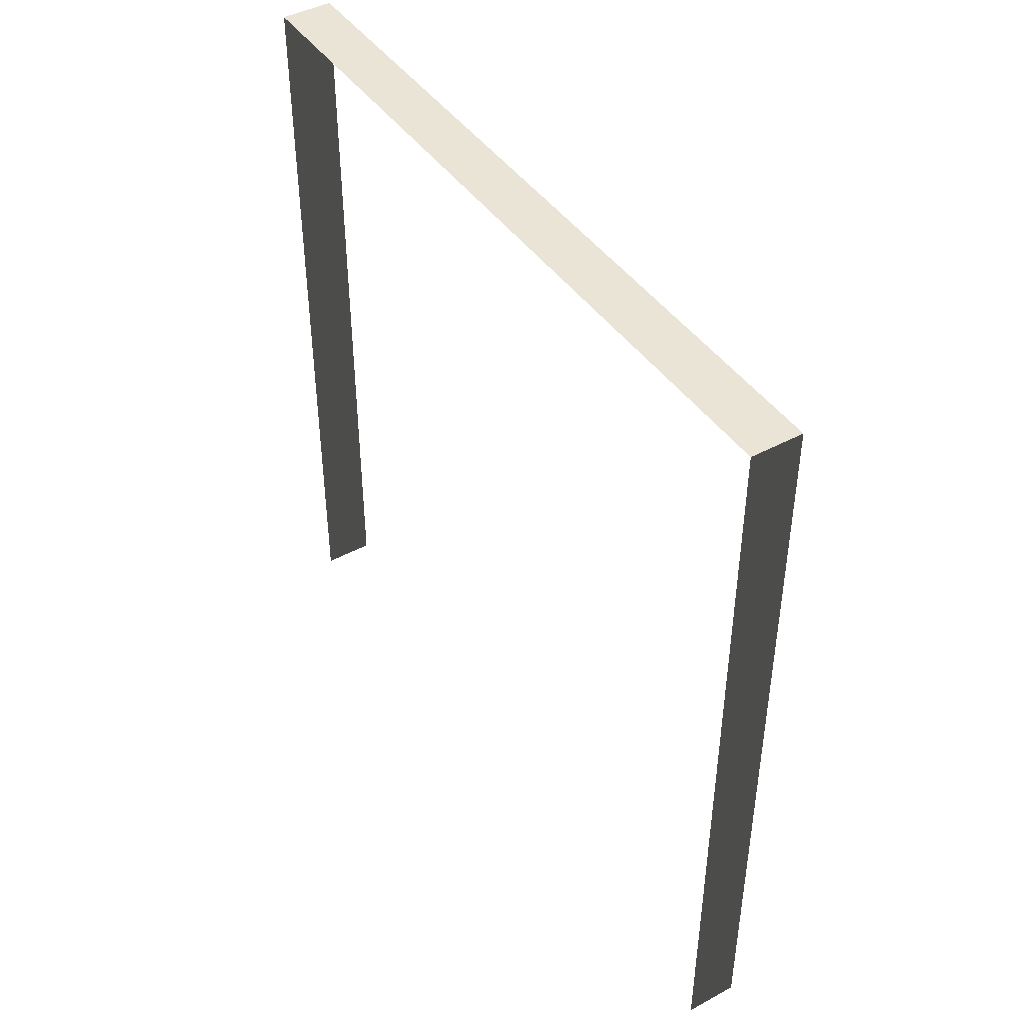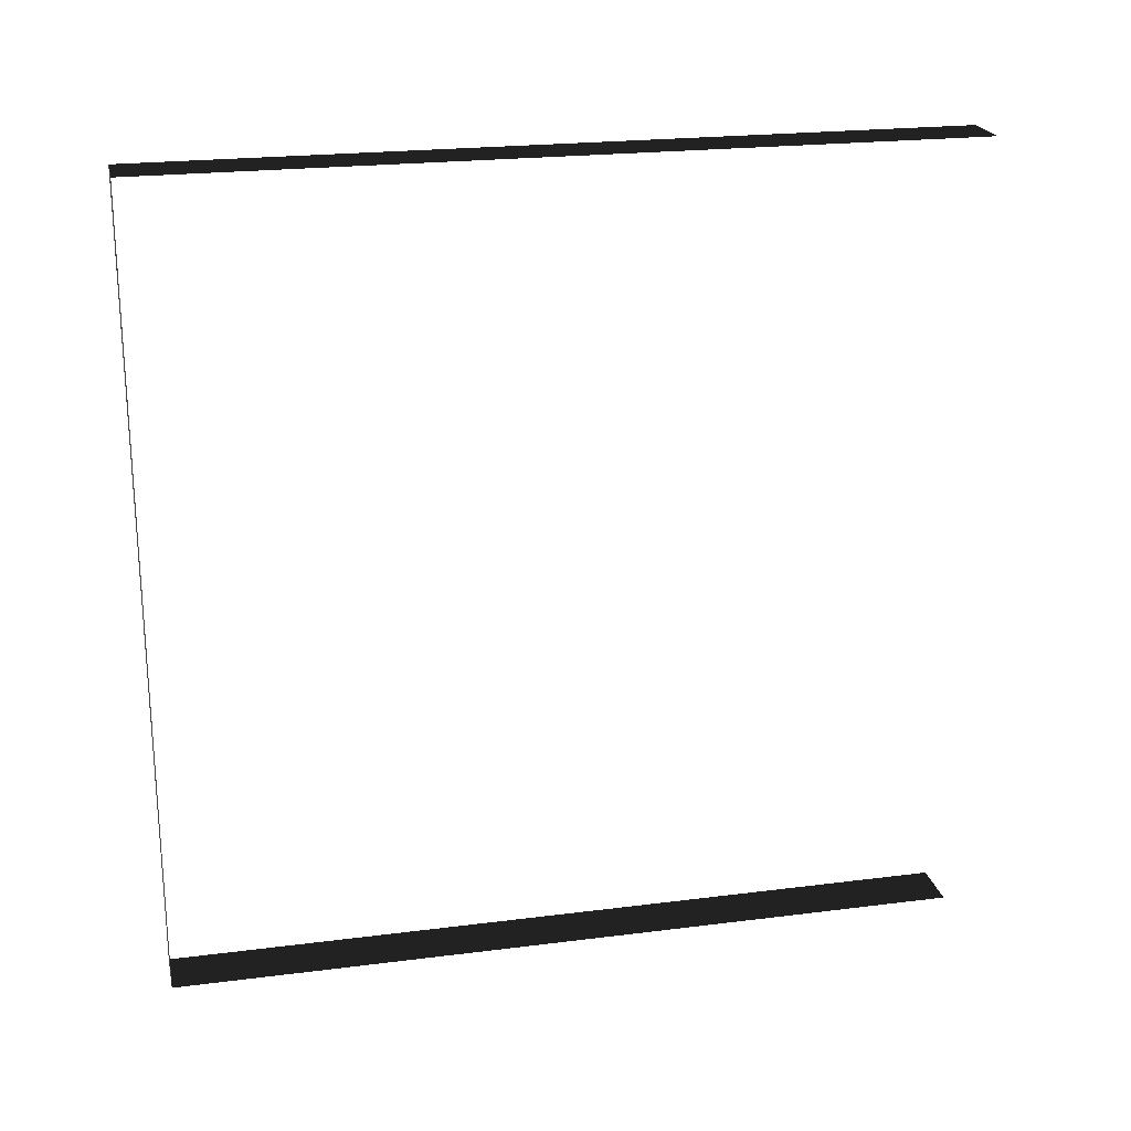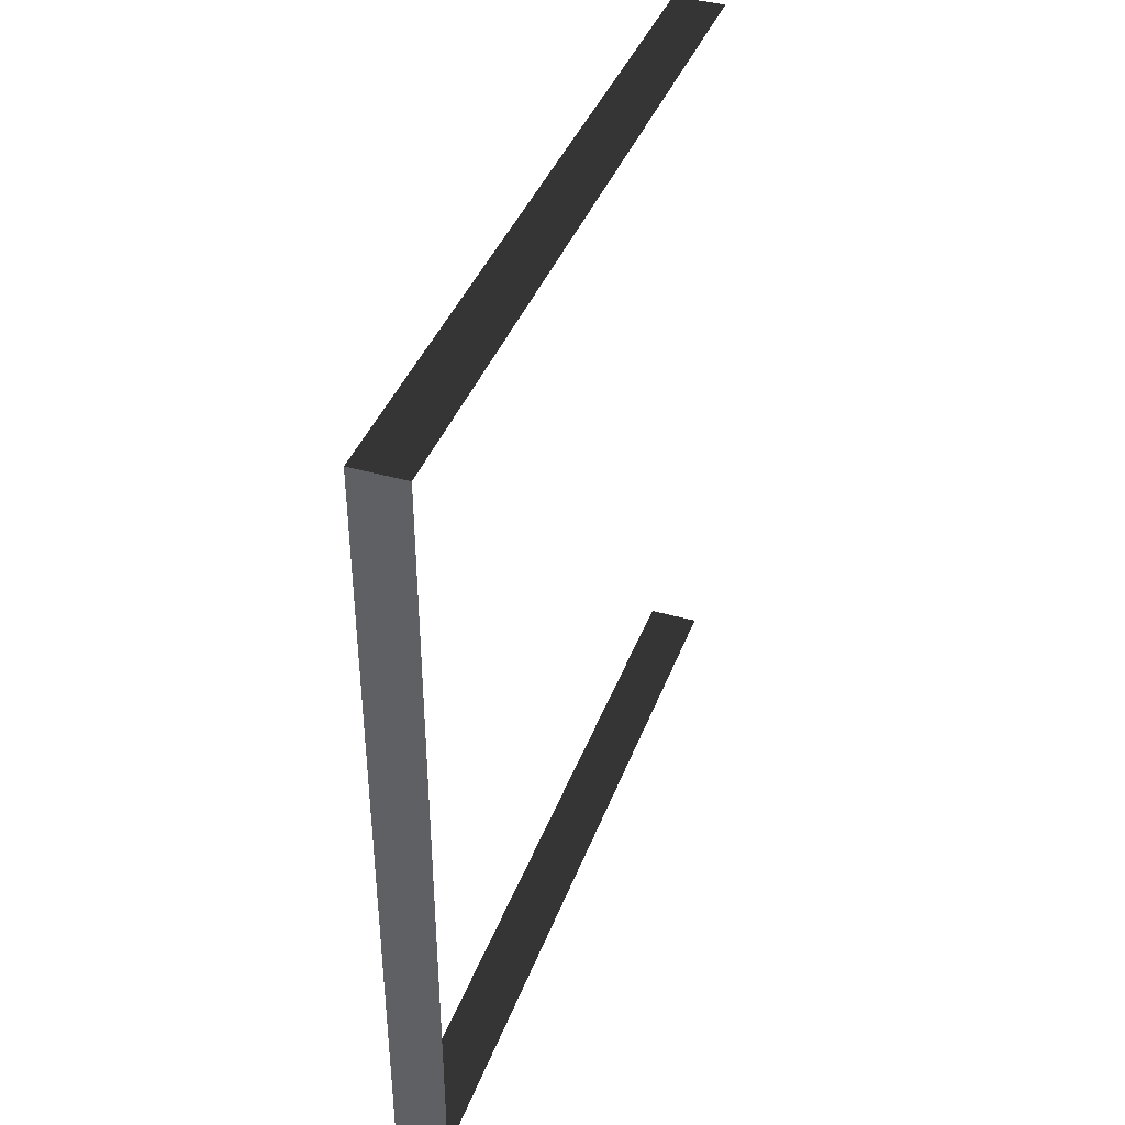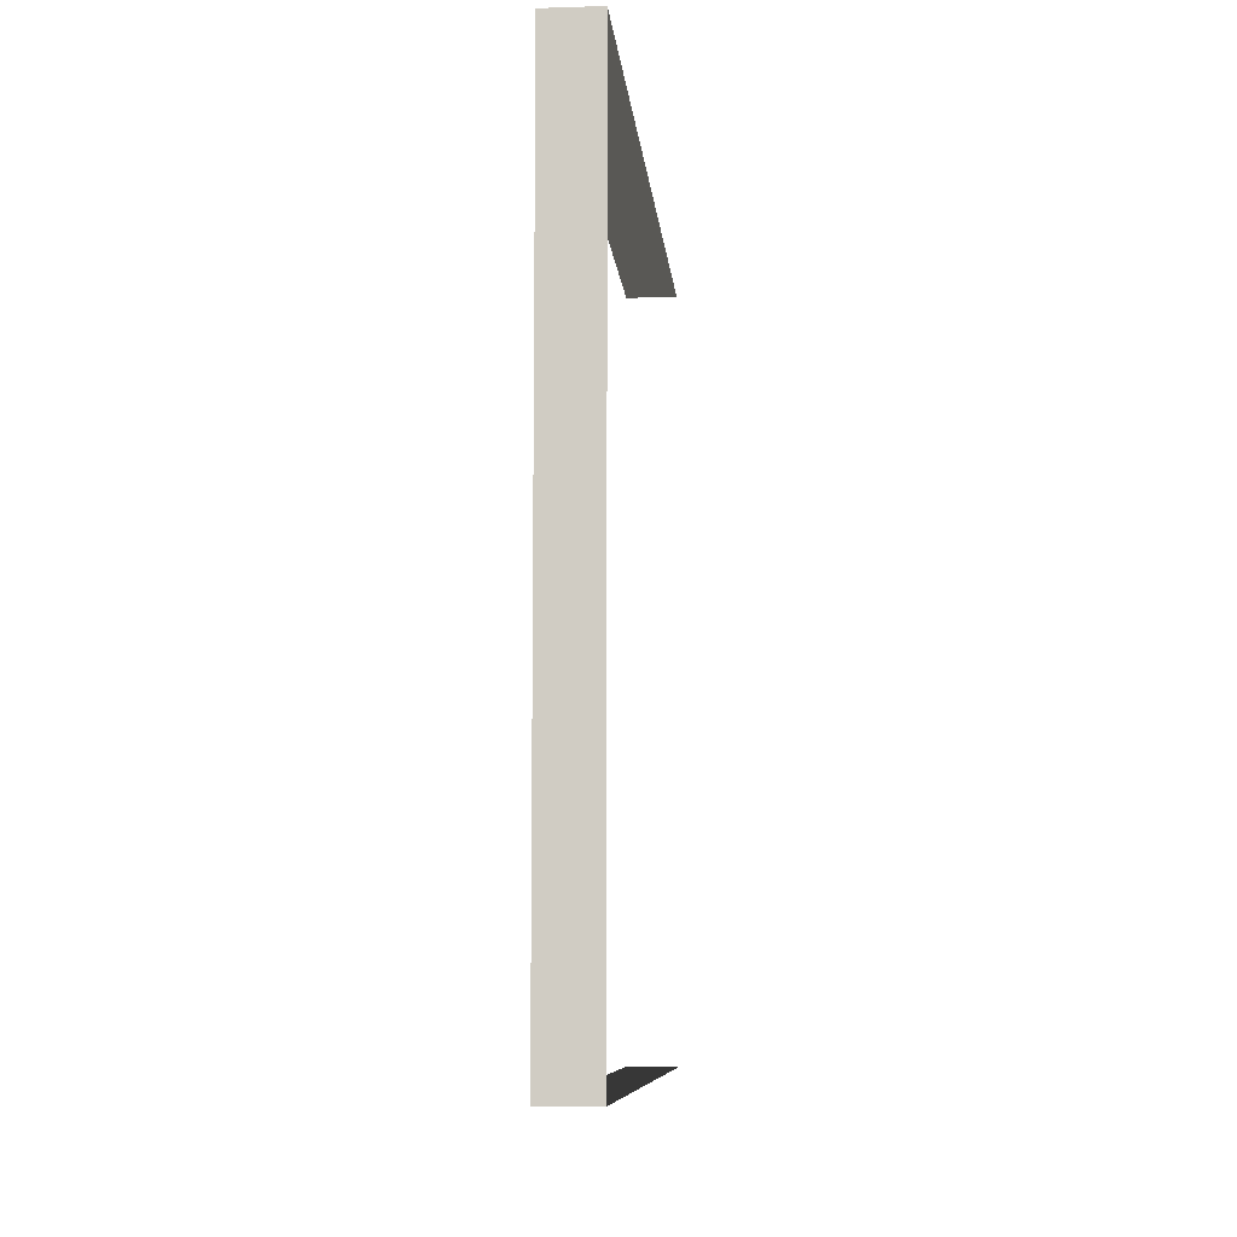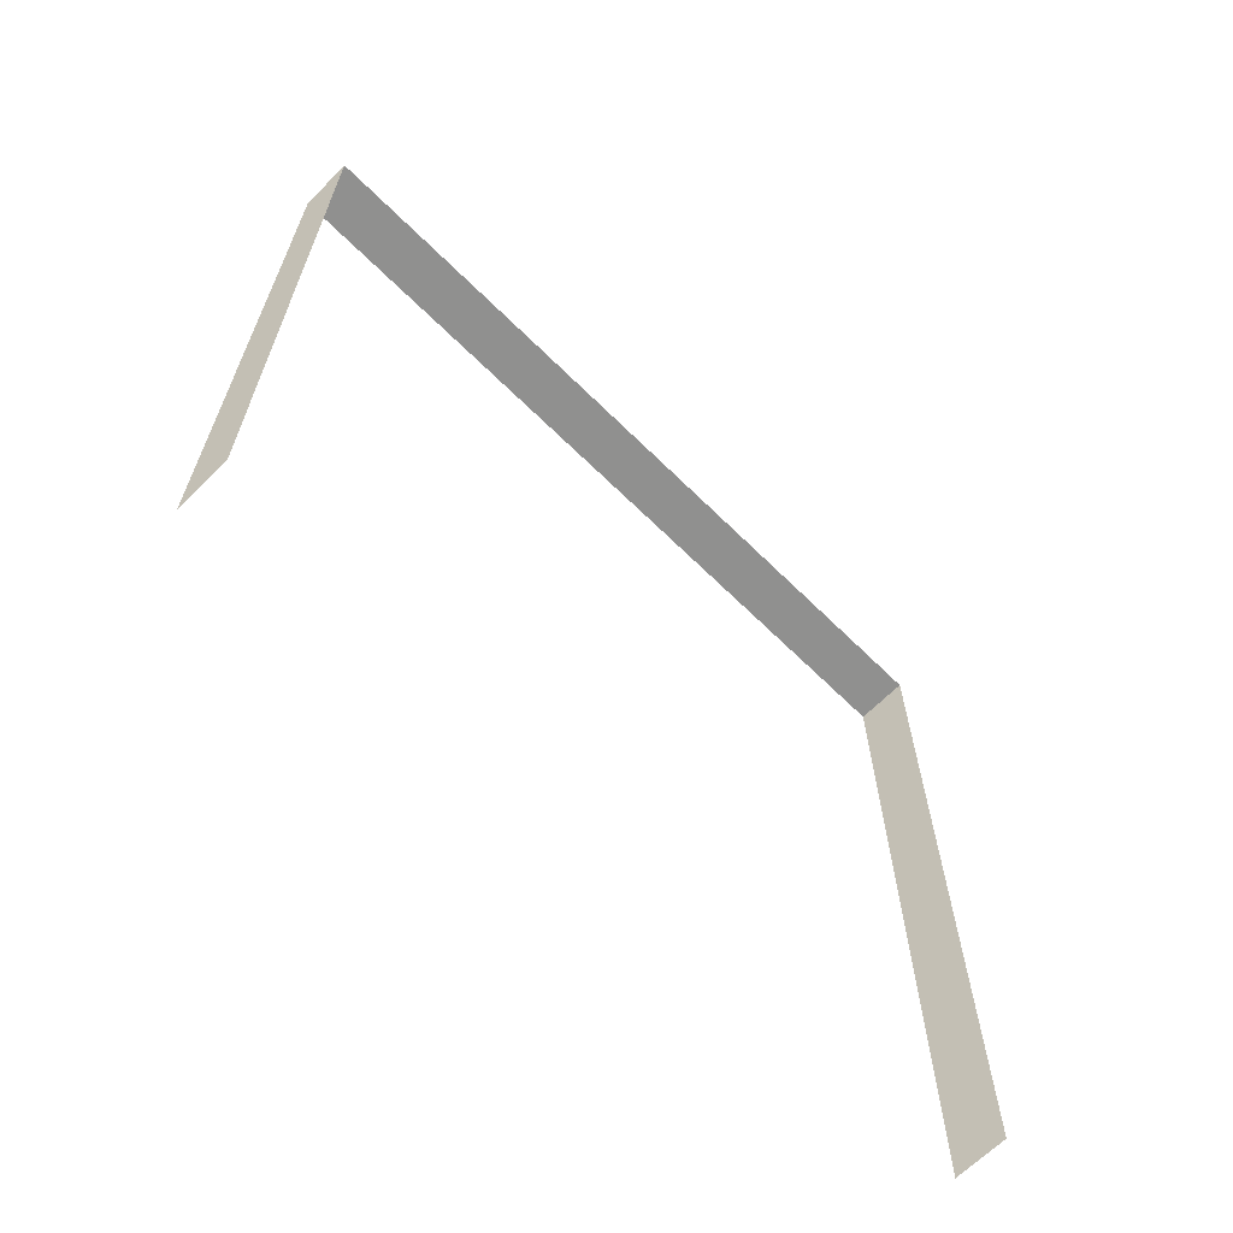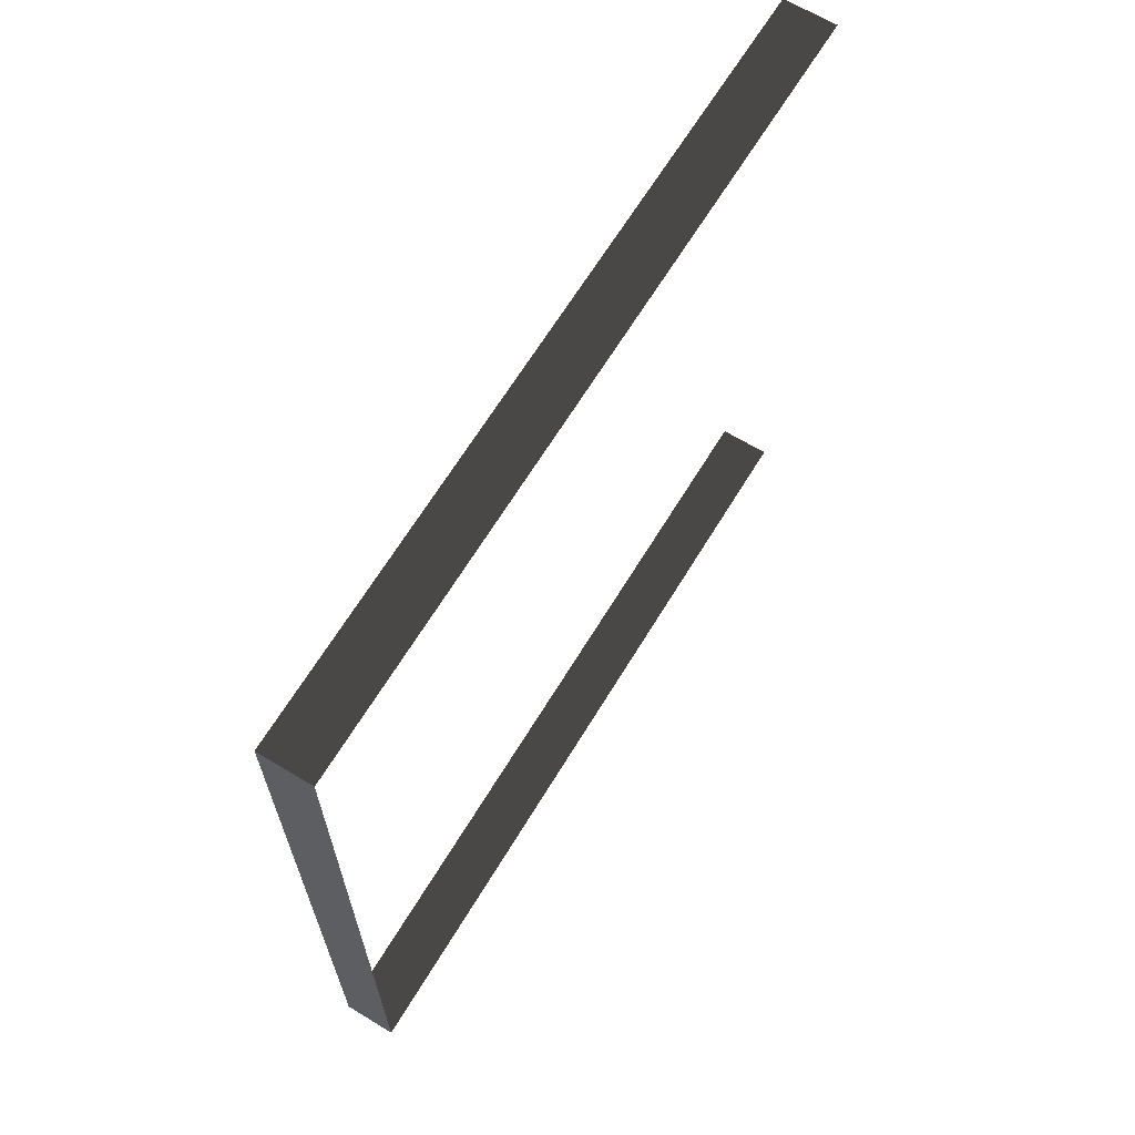
<metadata>
{"format":"obj","ext":"obj","renderer":"f3d","projection":"perspective","resolution":1024,"background":"white","views":[{"elev":43.9,"azim":147.7,"up":"+Y"},{"elev":22.1,"azim":-102.5,"up":"+Z"},{"elev":40.0,"azim":-160.5,"up":"+Z"},{"elev":-8.2,"azim":-175.0,"up":"+Z"},{"elev":-65.5,"azim":-134.8,"up":"+Y"},{"elev":65.8,"azim":-148.7,"up":"+Z"}]}
</metadata>
<code>
v -0.2 3 3
v -3.444e-08 3 -2.343e-08
v 1.264e-08 3 3
v -0.2 3 1.986e-07
v -0.2 3 1.986e-07
v -3.444e-08 -1.027e-07 -2.343e-08
v -3.444e-08 3 -2.343e-08
v -0.2 -1.027e-07 1.99e-07
v 1.264e-08 3 3
v -0.2 -5.135e-07 3
v -0.2 3 3
v 4.235e-07 -5.135e-07 3
g wall34_11036_354
f 1 3 2
f 2 4 1
f 5 7 6
f 6 8 5
f 9 11 10
f 10 12 9

</code>
